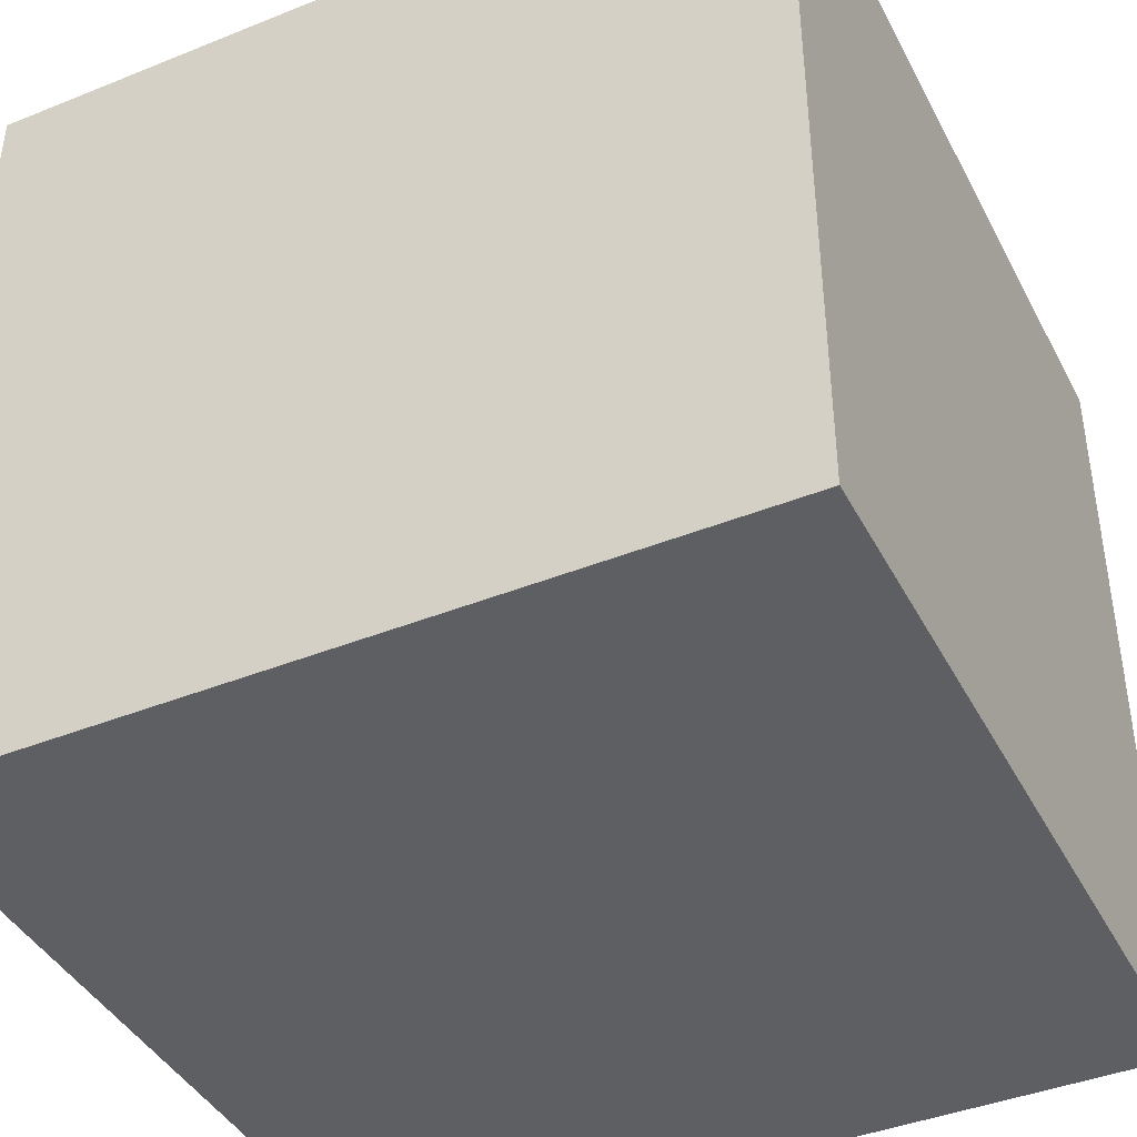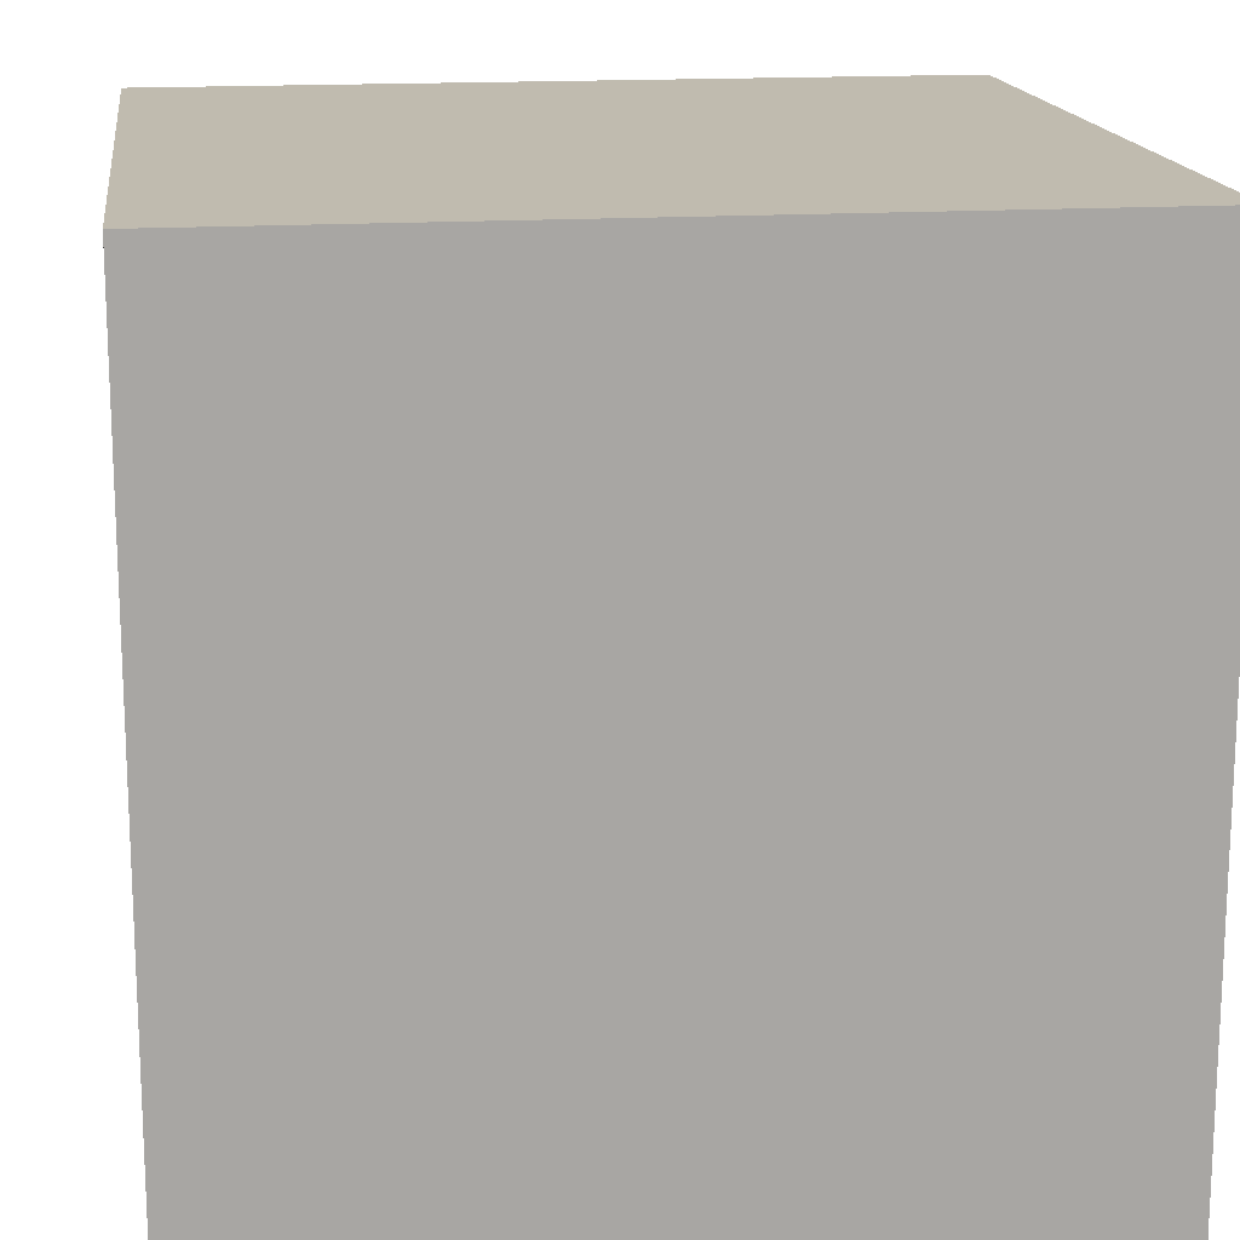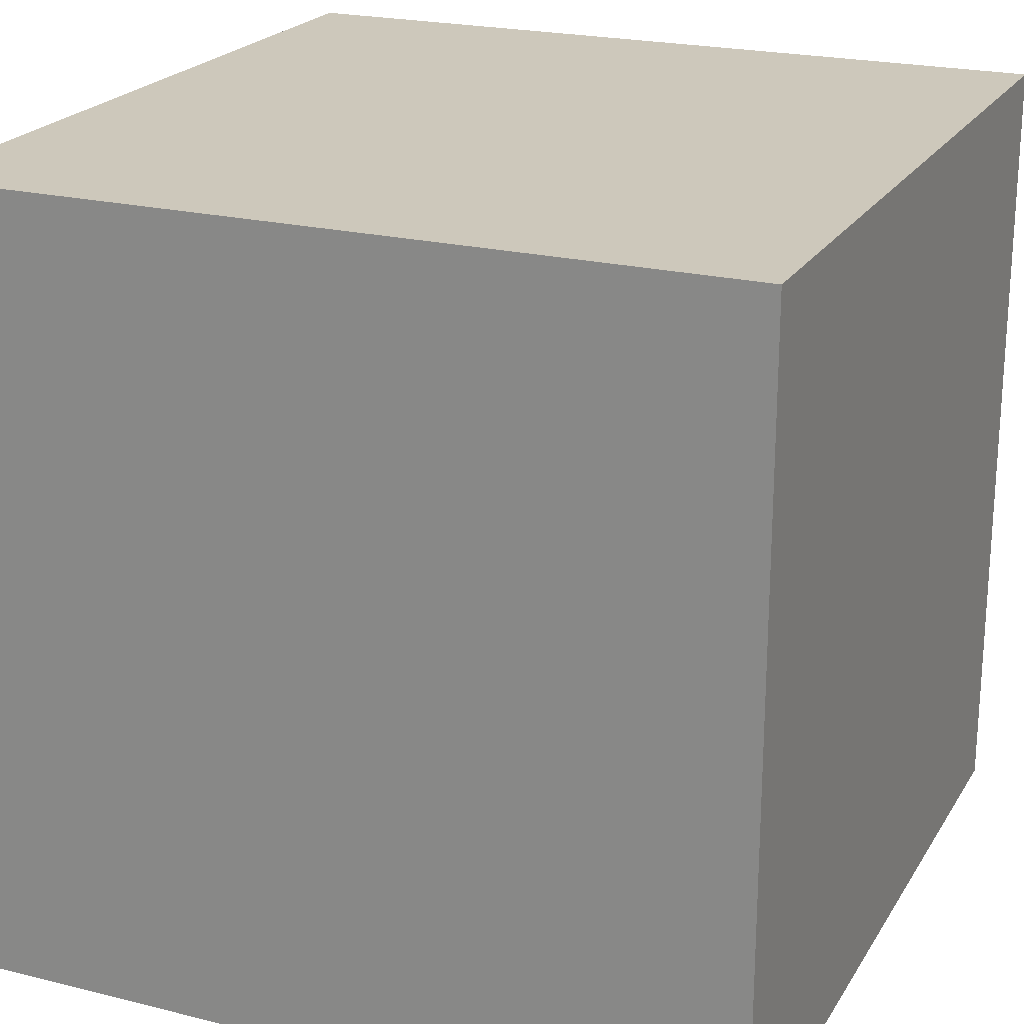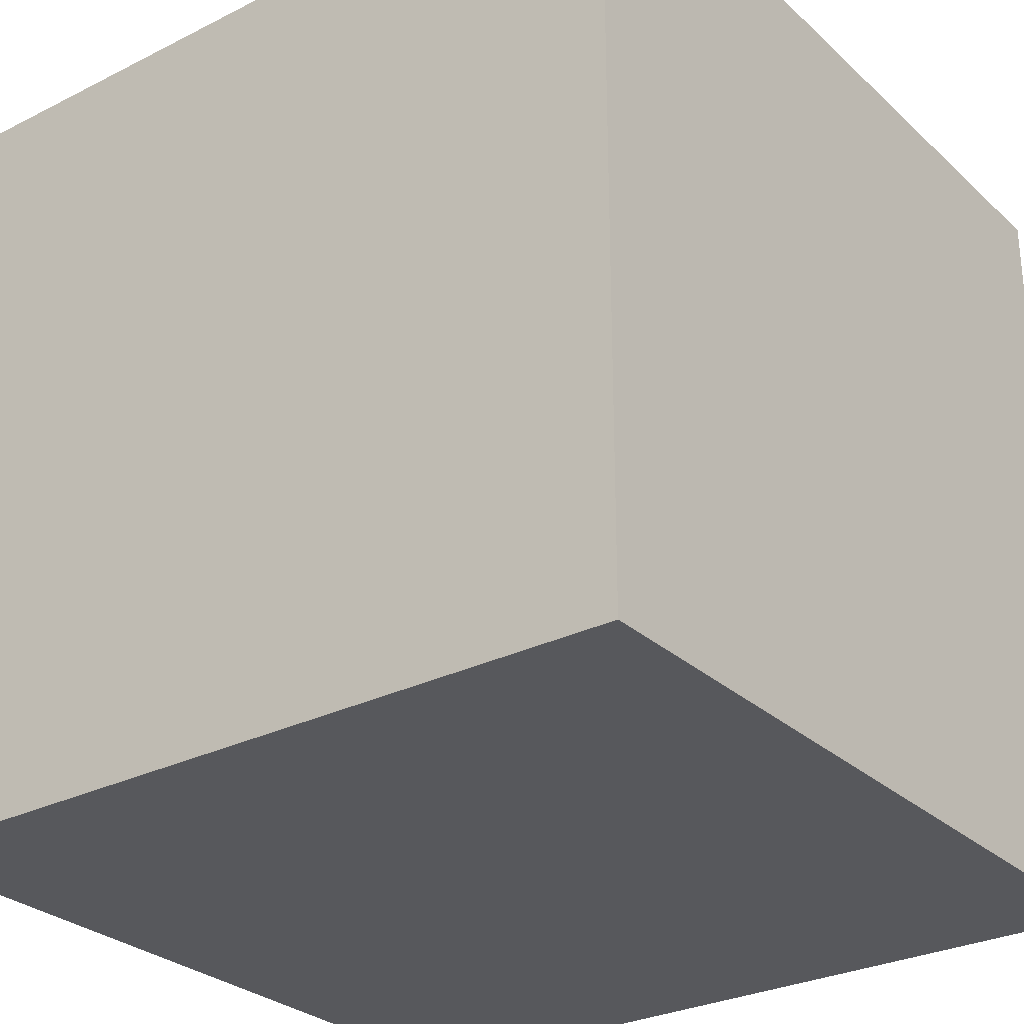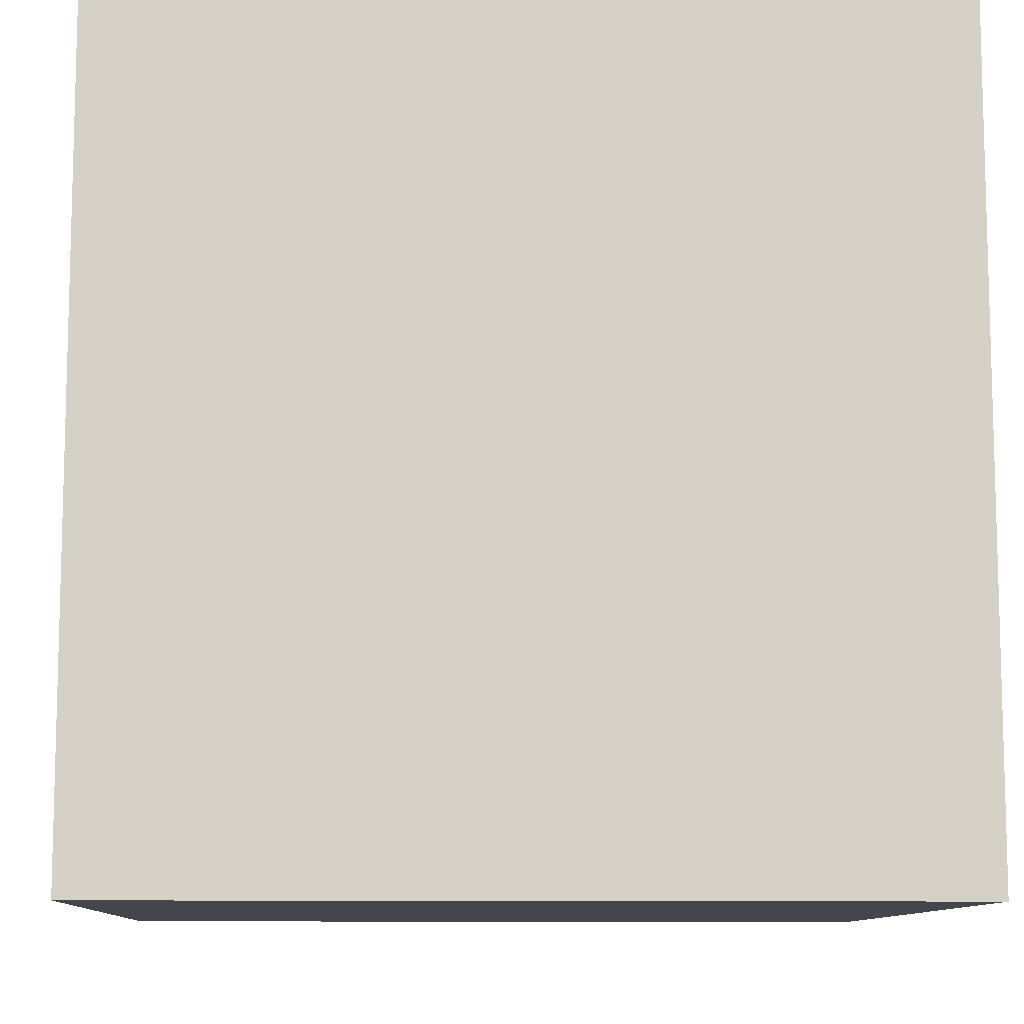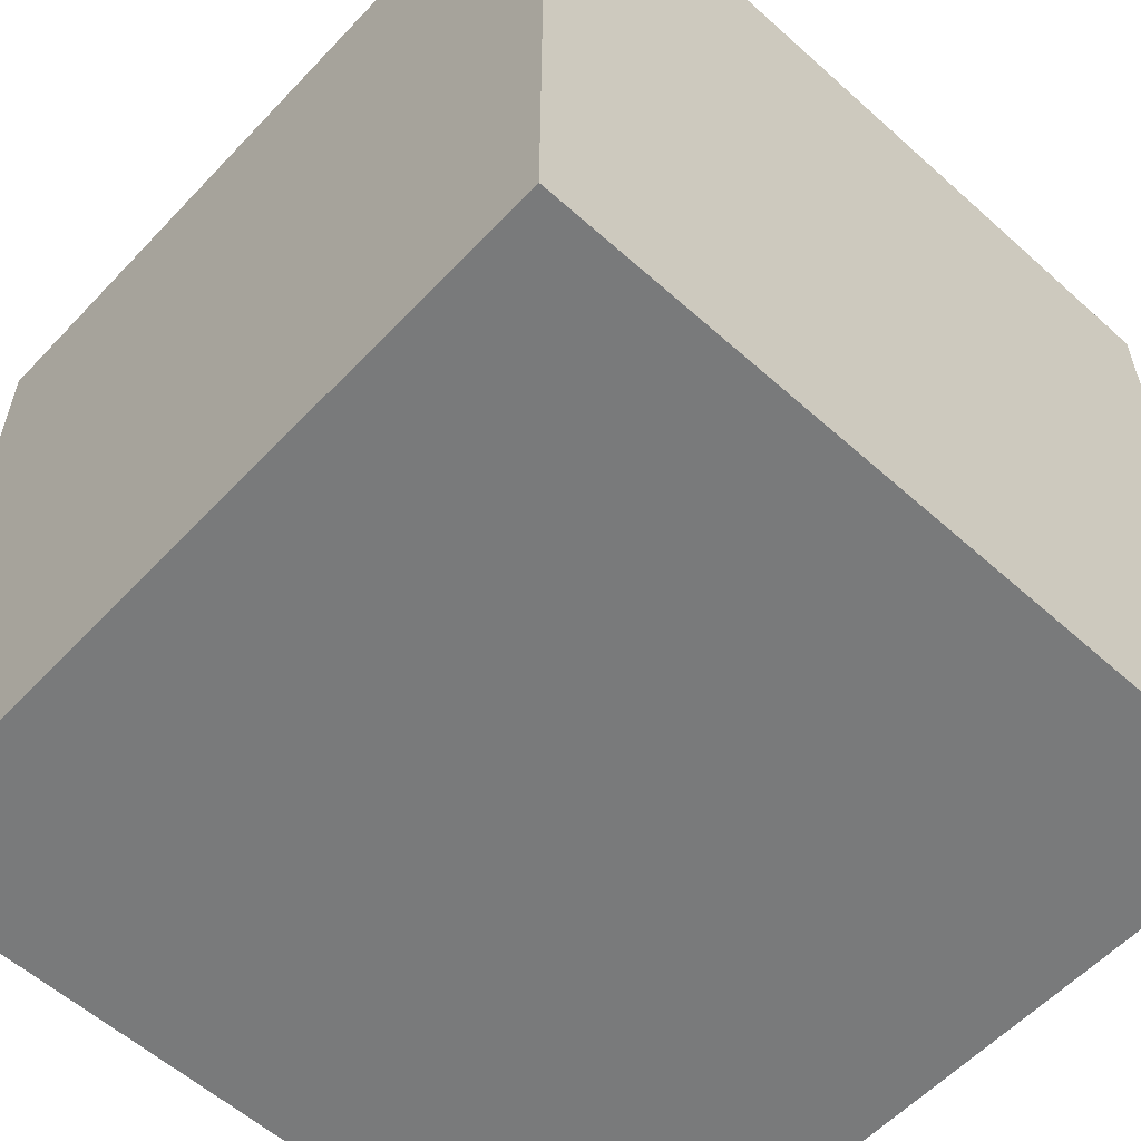
<metadata>
{"format":"obj","ext":"obj","renderer":"f3d","projection":"perspective","resolution":1024,"background":"white","views":[{"elev":-41.7,"azim":-64.1,"up":"+Y"},{"elev":16.1,"azim":172.4,"up":"+Z"},{"elev":21.9,"azim":23.5,"up":"+Z"},{"elev":-28.8,"azim":-143.1,"up":"+Z"},{"elev":-10.0,"azim":177.4,"up":"+Y"},{"elev":-58.0,"azim":47.2,"up":"+Y"}]}
</metadata>
<code>
o Cube
v 0.1291 -0.1291 -0.1291
v 0.1291 -0.1291 0.1291
v -0.1291 -0.1291 0.1291
v -0.1291 -0.1291 -0.1291
v 0.1291 0.1291 -0.1291
v 0.1291 0.1291 0.1291
v -0.1291 0.1291 0.1291
v -0.1291 0.1291 -0.1291
f 2 4 1
f 8 6 5
f 5 2 1
f 6 3 2
f 7 4 3
f 1 8 5
f 2 3 4
f 8 7 6
f 5 6 2
f 6 7 3
f 7 8 4
f 1 4 8

</code>
